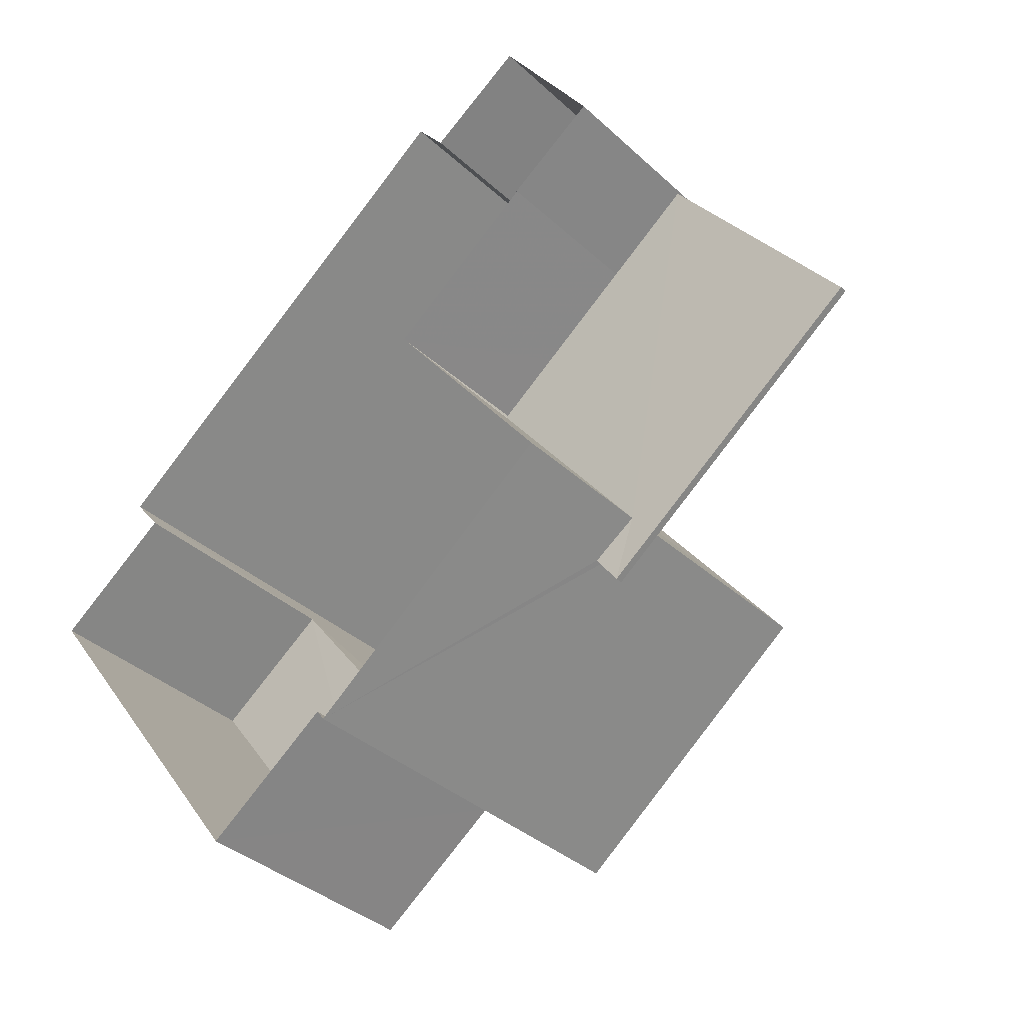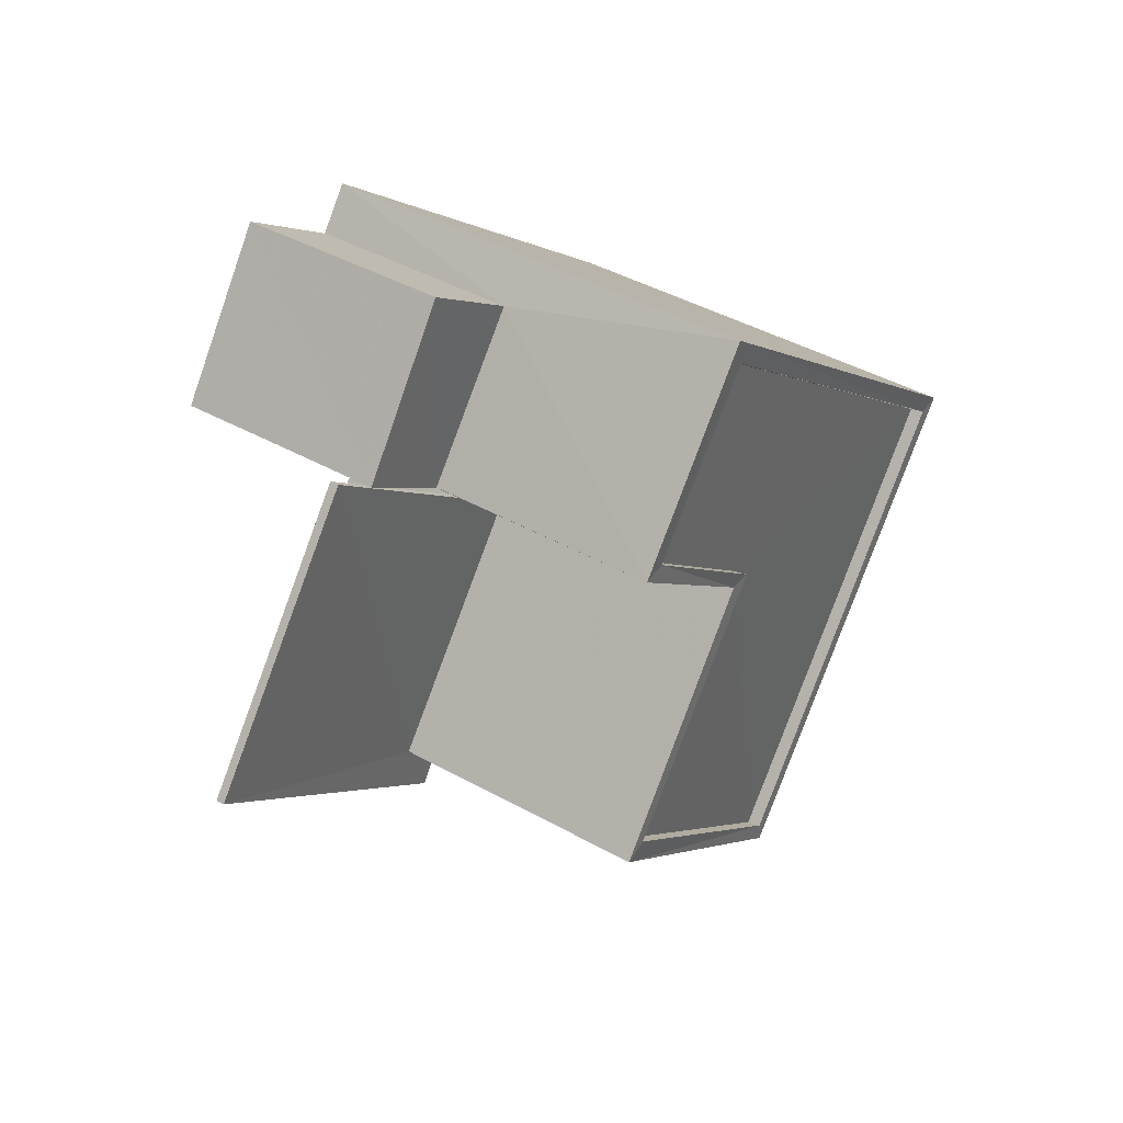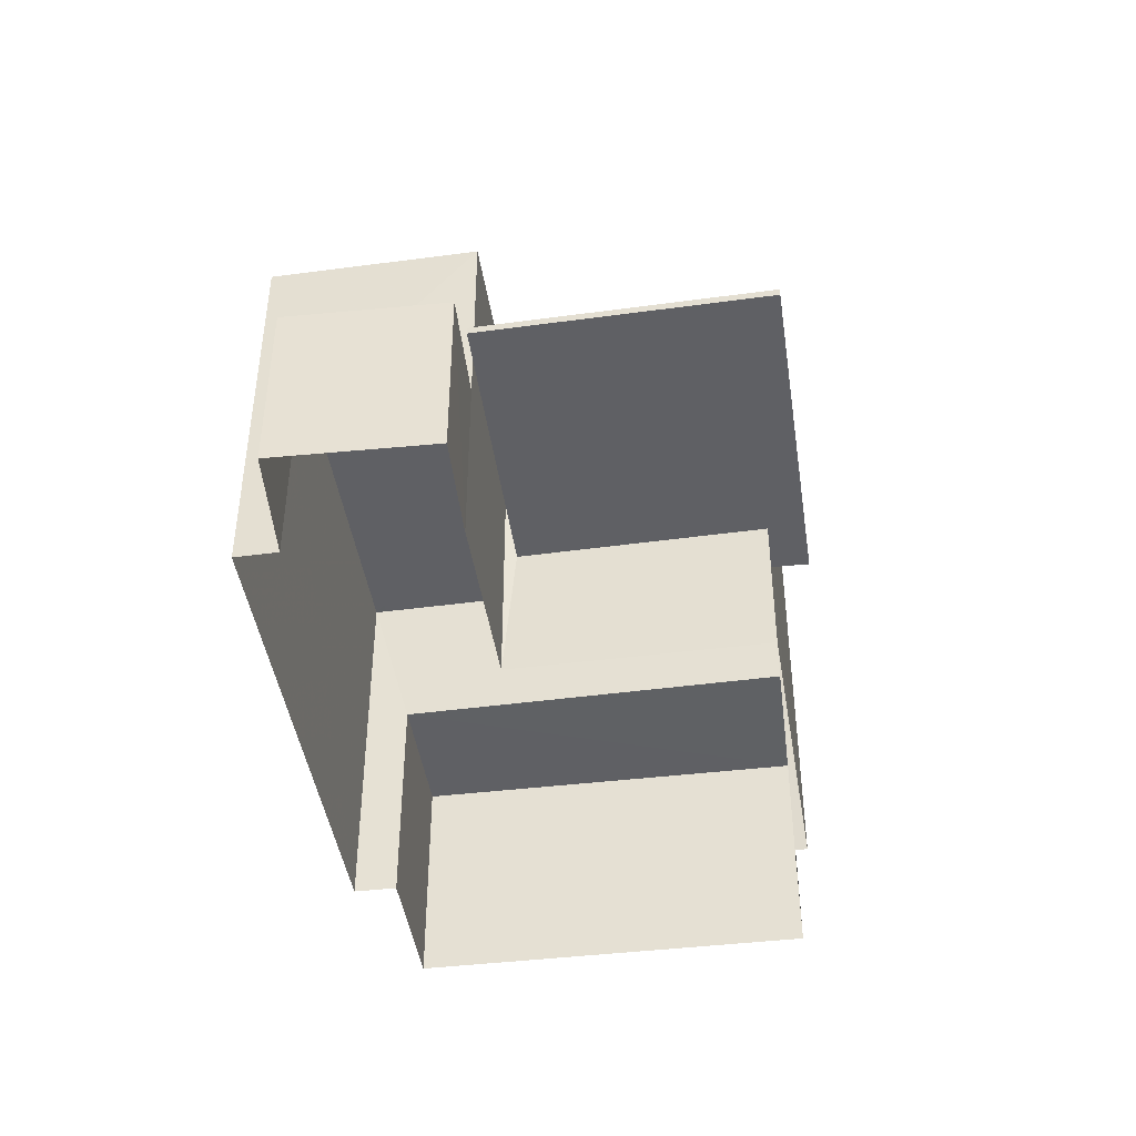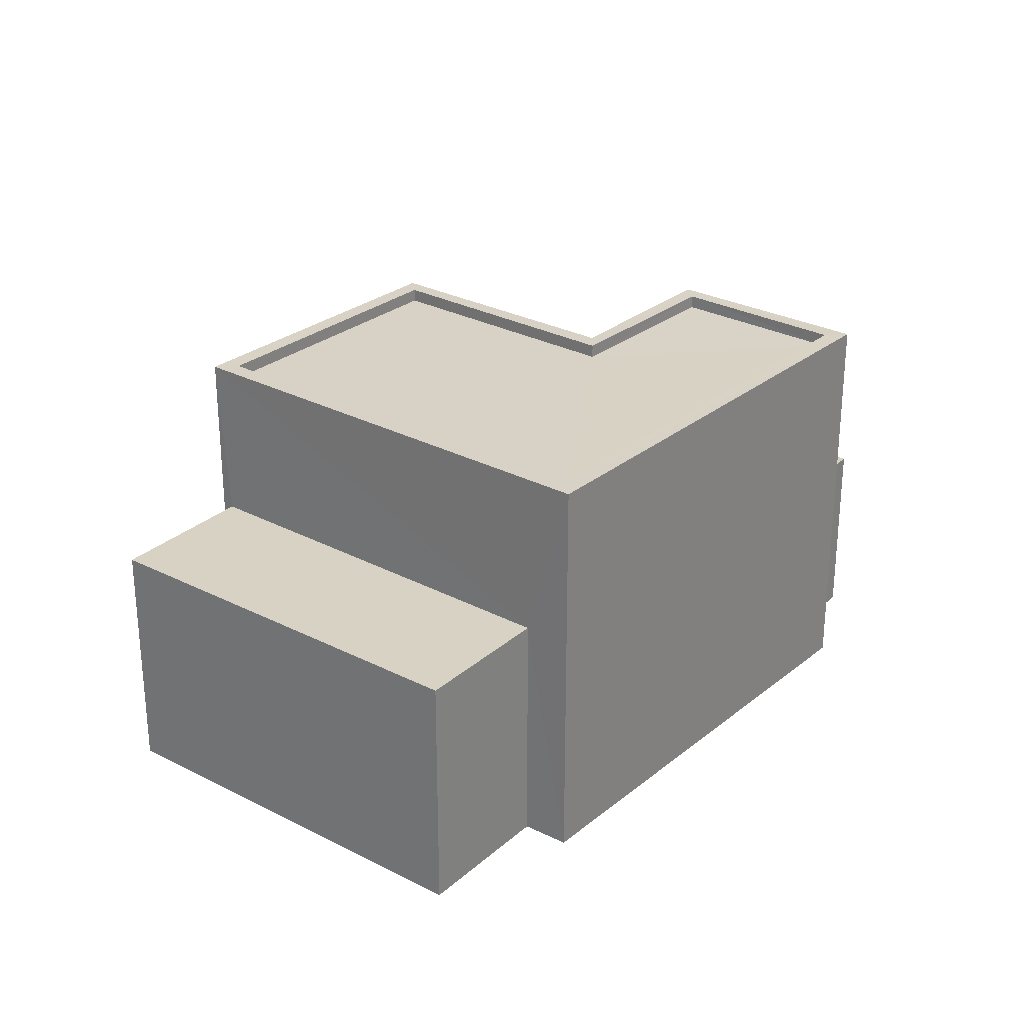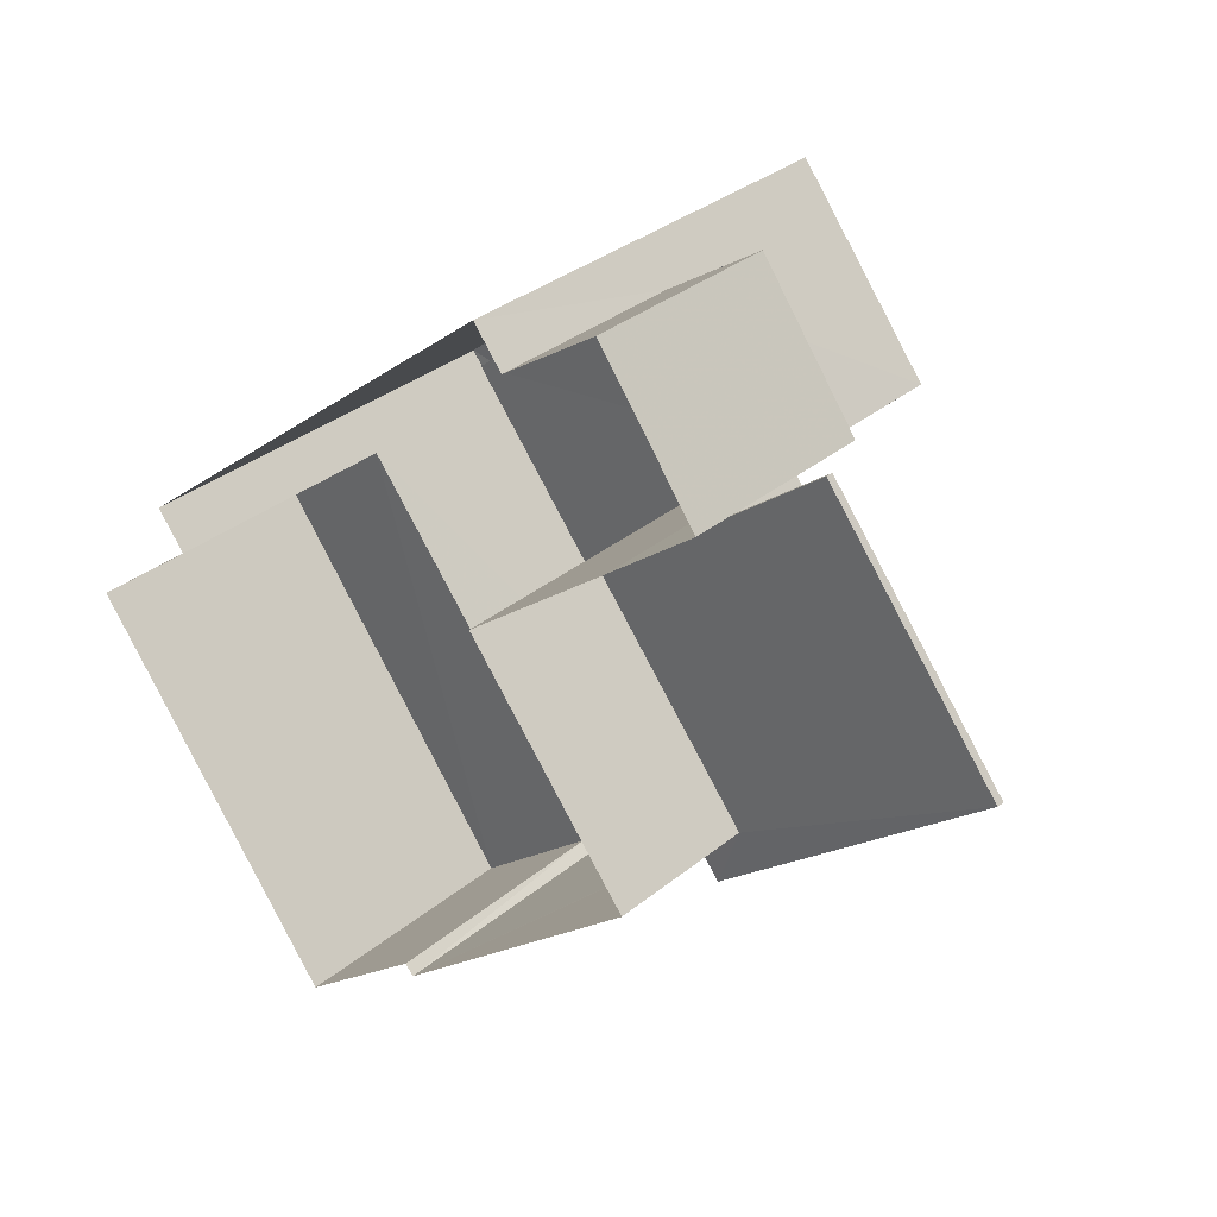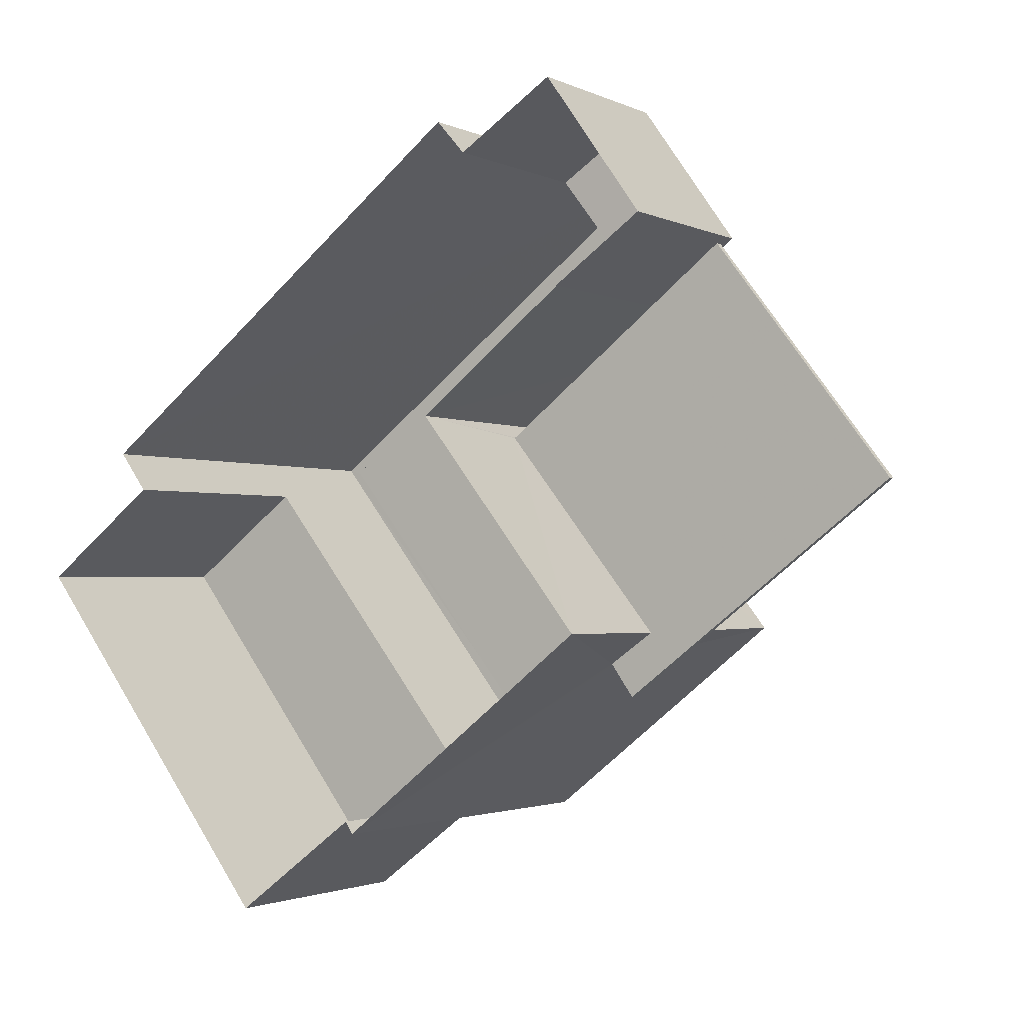
<metadata>
{"format":"obj","ext":"obj","renderer":"f3d","projection":"perspective","resolution":1024,"background":"white","views":[{"elev":-35.6,"azim":-140.4,"up":"+Y"},{"elev":41.7,"azim":-55.7,"up":"+Y"},{"elev":-44.8,"azim":-119.5,"up":"+Z"},{"elev":27.6,"azim":90.8,"up":"+Z"},{"elev":32.2,"azim":-139.0,"up":"+Y"},{"elev":-1.5,"azim":-148.2,"up":"+Y"}]}
</metadata>
<code>
v 1.203e+05 7.871e+05 13.15
v 1.203e+05 7.871e+05 13.15
v 1.203e+05 7.871e+05 13.16
v 1.203e+05 7.871e+05 13.15
v 1.203e+05 7.871e+05 13.15
v 1.203e+05 7.871e+05 13.15
v 1.203e+05 7.871e+05 13.16
v 1.203e+05 7.871e+05 13.16
v 1.203e+05 7.871e+05 13.16
v 1.203e+05 7.871e+05 13.16
v 1.203e+05 7.871e+05 13.16
v 1.203e+05 7.871e+05 13.15
v 1.203e+05 7.871e+05 13.16
v 1.203e+05 7.871e+05 13.16
v 1.203e+05 7.871e+05 16.06
v 1.203e+05 7.871e+05 16.05
v 1.203e+05 7.871e+05 16.05
v 1.203e+05 7.871e+05 16.06
v 1.203e+05 7.871e+05 16.05
v 1.203e+05 7.871e+05 16.05
v 1.203e+05 7.871e+05 16.82
v 1.203e+05 7.871e+05 16.82
v 1.203e+05 7.871e+05 16.82
v 1.203e+05 7.871e+05 16.83
v 1.203e+05 7.871e+05 20.9
v 1.203e+05 7.871e+05 20.9
v 1.203e+05 7.871e+05 20.9
v 1.203e+05 7.871e+05 20.89
v 1.203e+05 7.871e+05 20.89
v 1.203e+05 7.871e+05 20.89
v 1.203e+05 7.871e+05 20.9
v 1.203e+05 7.871e+05 20.89
v 1.203e+05 7.871e+05 20.9
v 1.203e+05 7.871e+05 20.9
v 1.203e+05 7.871e+05 20.9
v 1.203e+05 7.871e+05 20.9
v 1.203e+05 7.871e+05 20.65
v 1.203e+05 7.871e+05 20.65
v 1.203e+05 7.871e+05 20.64
v 1.203e+05 7.871e+05 20.64
v 1.203e+05 7.871e+05 20.65
v 1.203e+05 7.871e+05 20.65
v 1.203e+05 7.871e+05 17.75
v 1.203e+05 7.871e+05 17.75
v 1.203e+05 7.871e+05 17.75
v 1.203e+05 7.871e+05 17.75
v 1.203e+05 7.871e+05 16.21
v 1.203e+05 7.871e+05 16.2
v 1.203e+05 7.871e+05 16.2
v 1.203e+05 7.871e+05 16.2
v 1.203e+05 7.871e+05 16.21
v 1.203e+05 7.871e+05 16.2
f 1 2 3
f 4 1 5
f 6 4 5
f 7 8 9
f 8 10 11
f 3 10 1
f 12 5 10
f 13 12 10
f 14 8 7
f 13 10 14
f 5 1 10
f 14 10 8
f 15 16 17
f 15 17 18
f 17 19 18
f 17 20 19
f 21 22 23
f 21 24 22
f 25 26 27
f 28 27 29
f 30 31 32
f 25 33 26
f 34 33 31
f 27 35 29
f 36 33 34
f 30 34 31
f 26 33 36
f 27 26 35
f 37 38 39
f 39 38 40
f 37 41 38
f 40 38 42
f 30 32 28
f 29 30 28
f 43 44 45
f 43 46 44
f 47 48 49
f 48 50 49
f 51 47 49
f 52 51 49
f 24 9 8
f 22 24 8
f 24 21 7
f 9 24 7
f 14 7 21
f 23 14 21
f 8 11 22
f 14 23 13
f 11 25 22
f 13 23 27
f 23 25 27
f 22 25 23
f 5 12 43
f 12 28 43
f 1 46 2
f 43 28 32
f 46 43 32
f 2 46 32
f 27 28 12
f 13 27 12
f 17 3 20
f 50 31 49
f 31 50 32
f 3 2 20
f 2 32 50
f 2 50 20
f 49 31 52
f 17 16 3
f 31 33 52
f 3 16 10
f 52 33 10
f 16 52 10
f 10 33 25
f 11 10 25
f 26 41 37
f 35 26 37
f 35 37 39
f 29 35 39
f 30 39 40
f 30 29 39
f 34 40 42
f 34 30 40
f 34 42 38
f 36 34 38
f 26 38 41
f 26 36 38
f 43 45 6
f 5 43 6
f 44 4 6
f 45 44 6
f 46 4 44
f 46 1 4
f 51 16 15
f 51 52 16
f 20 48 19
f 20 50 48
f 19 48 47
f 18 19 47
f 47 51 15
f 18 47 15

</code>
